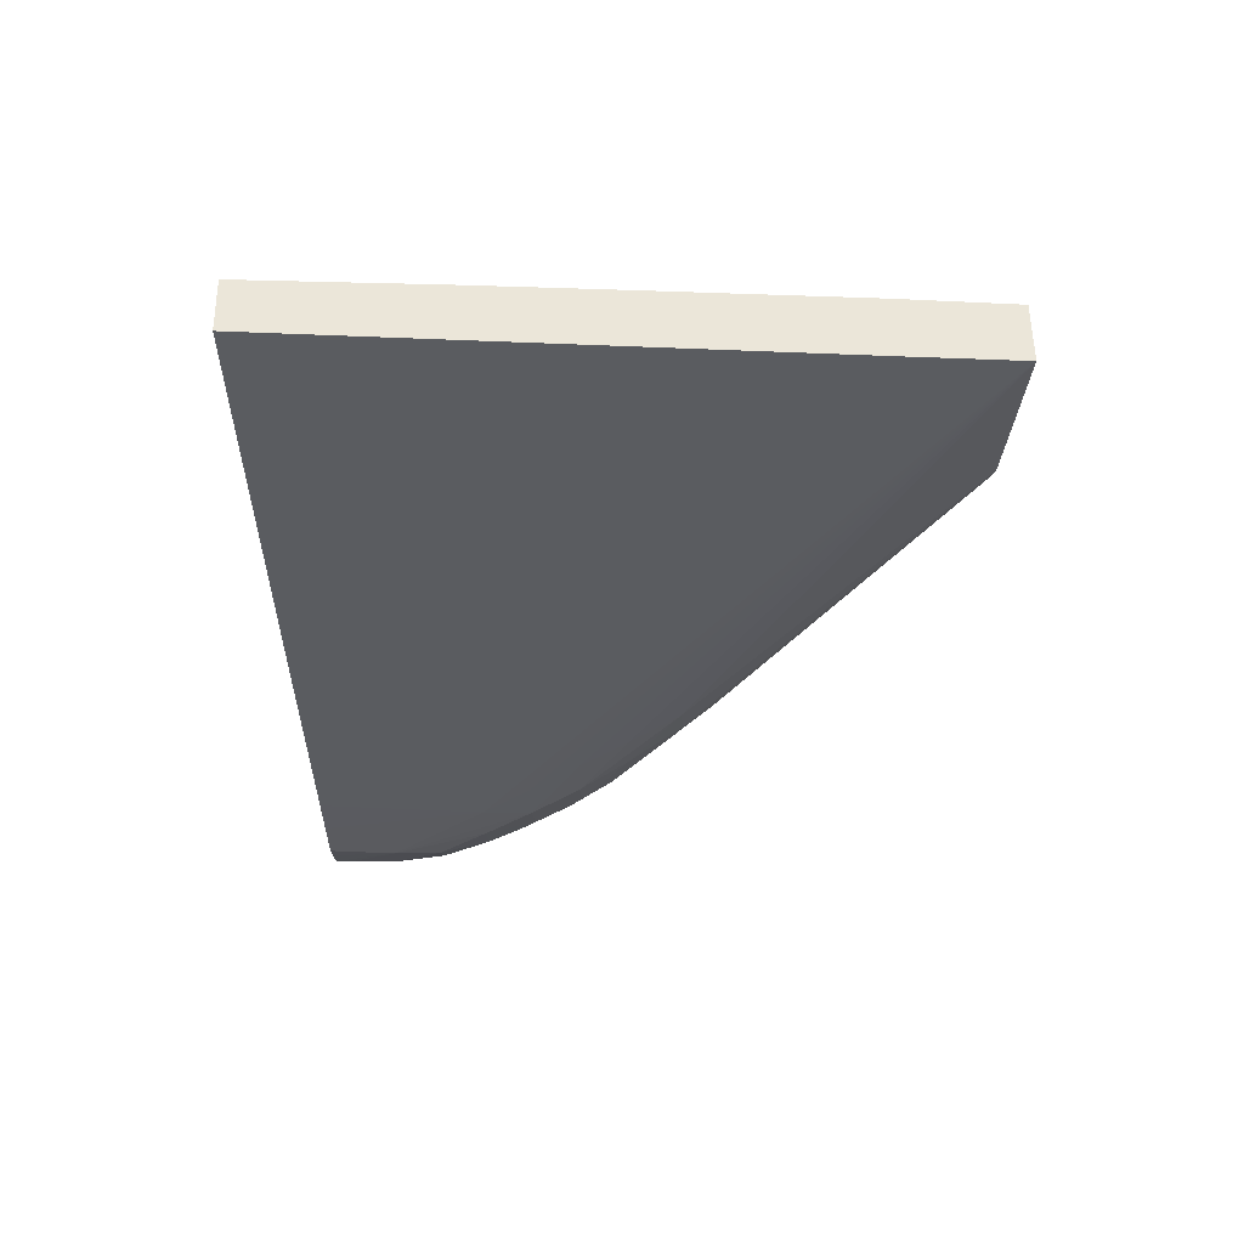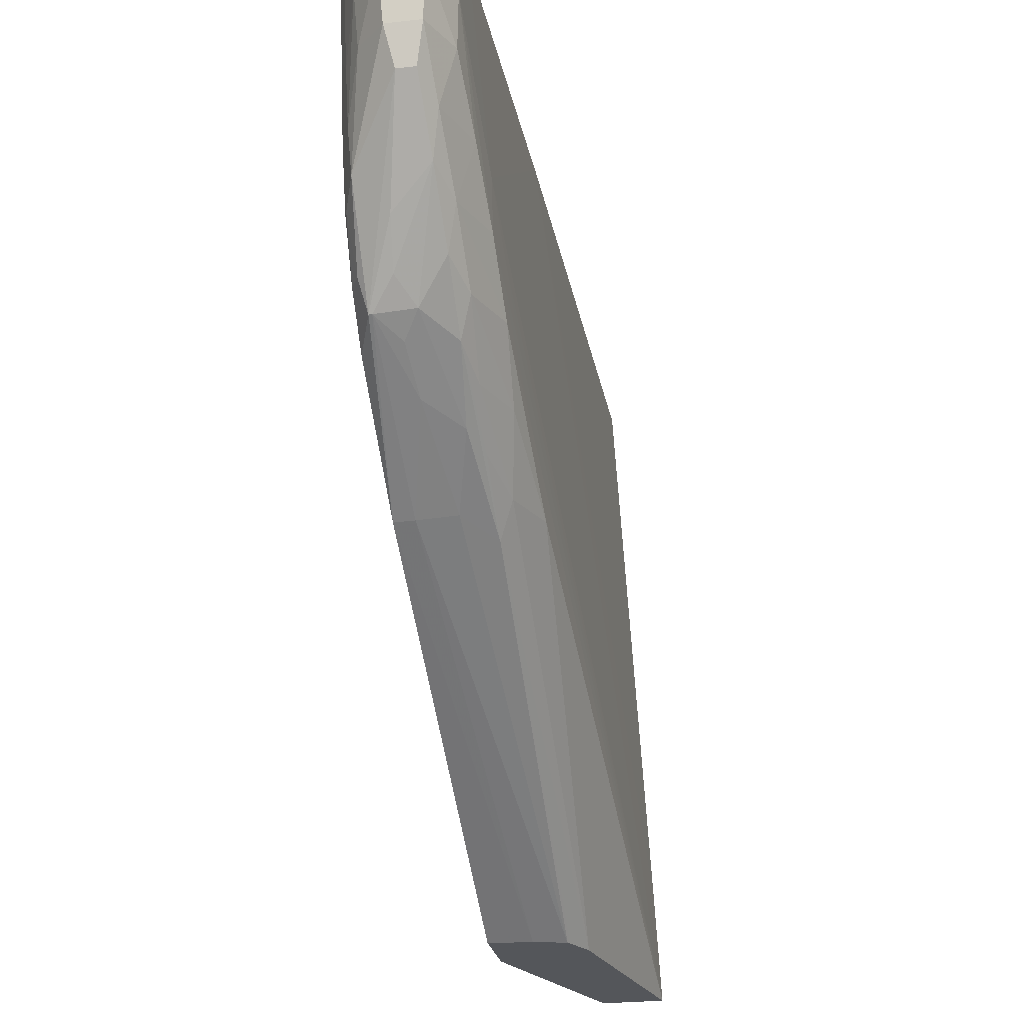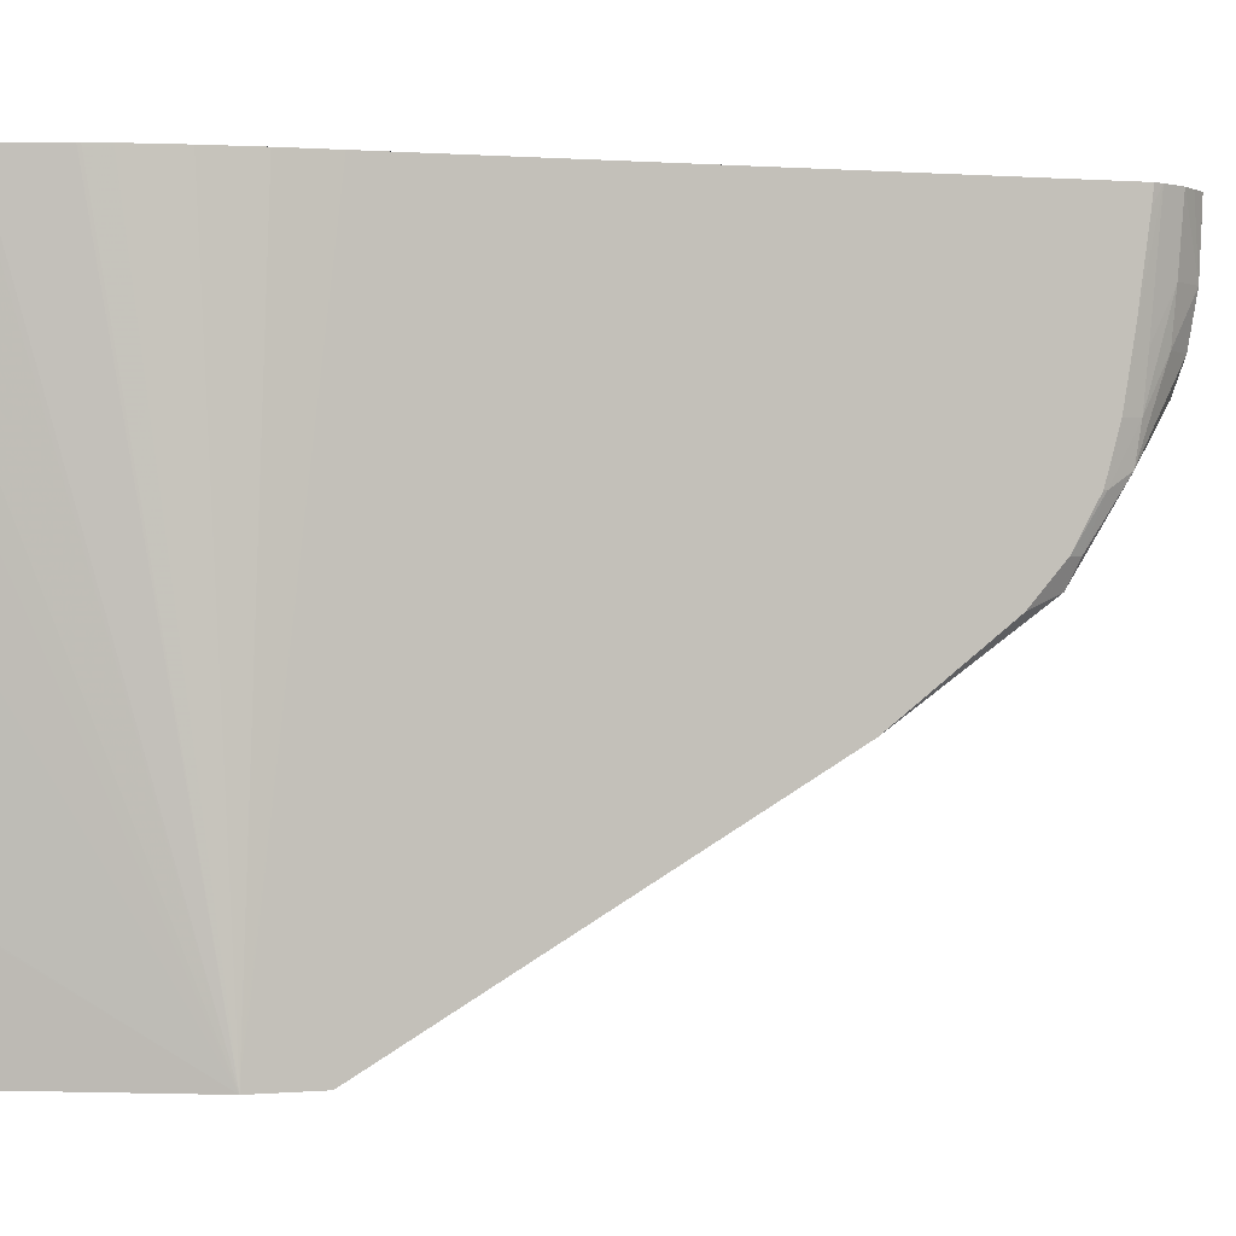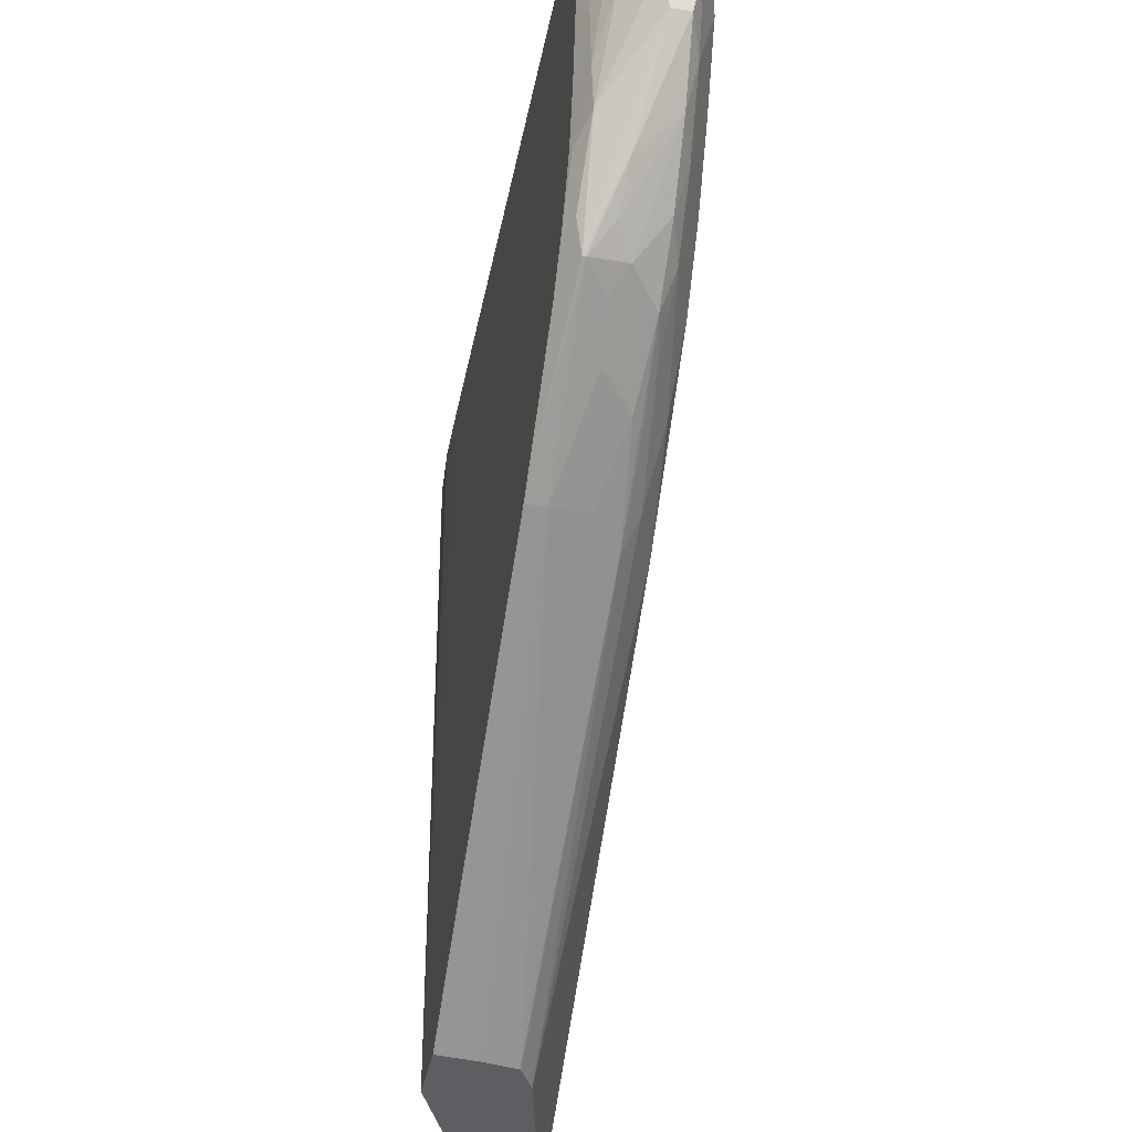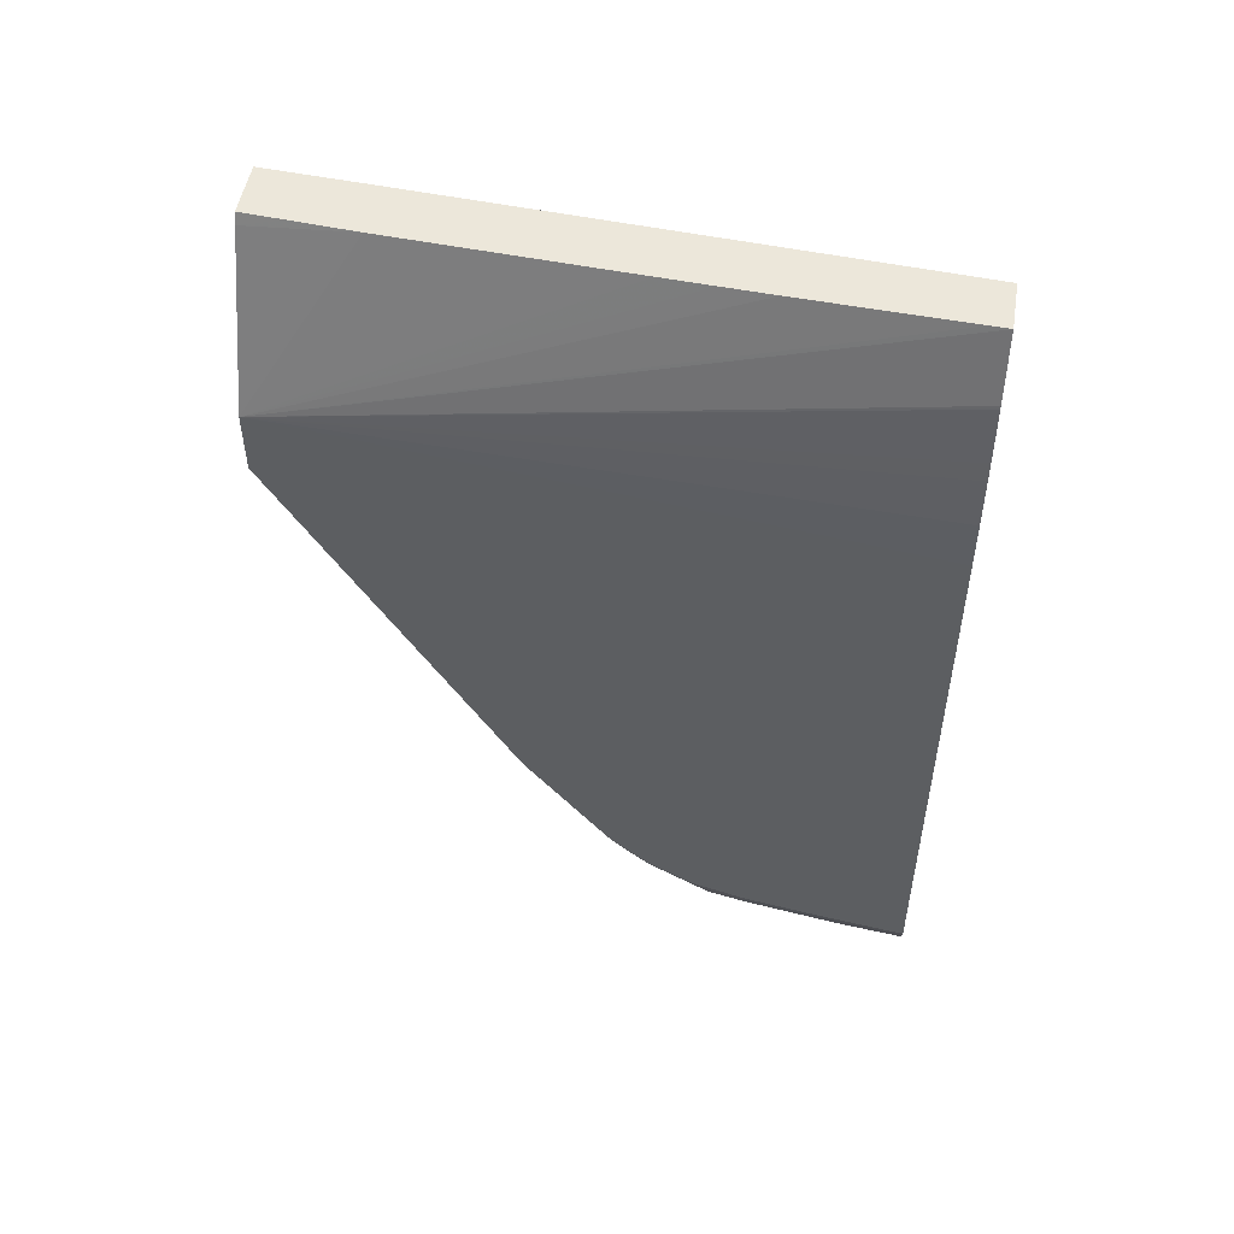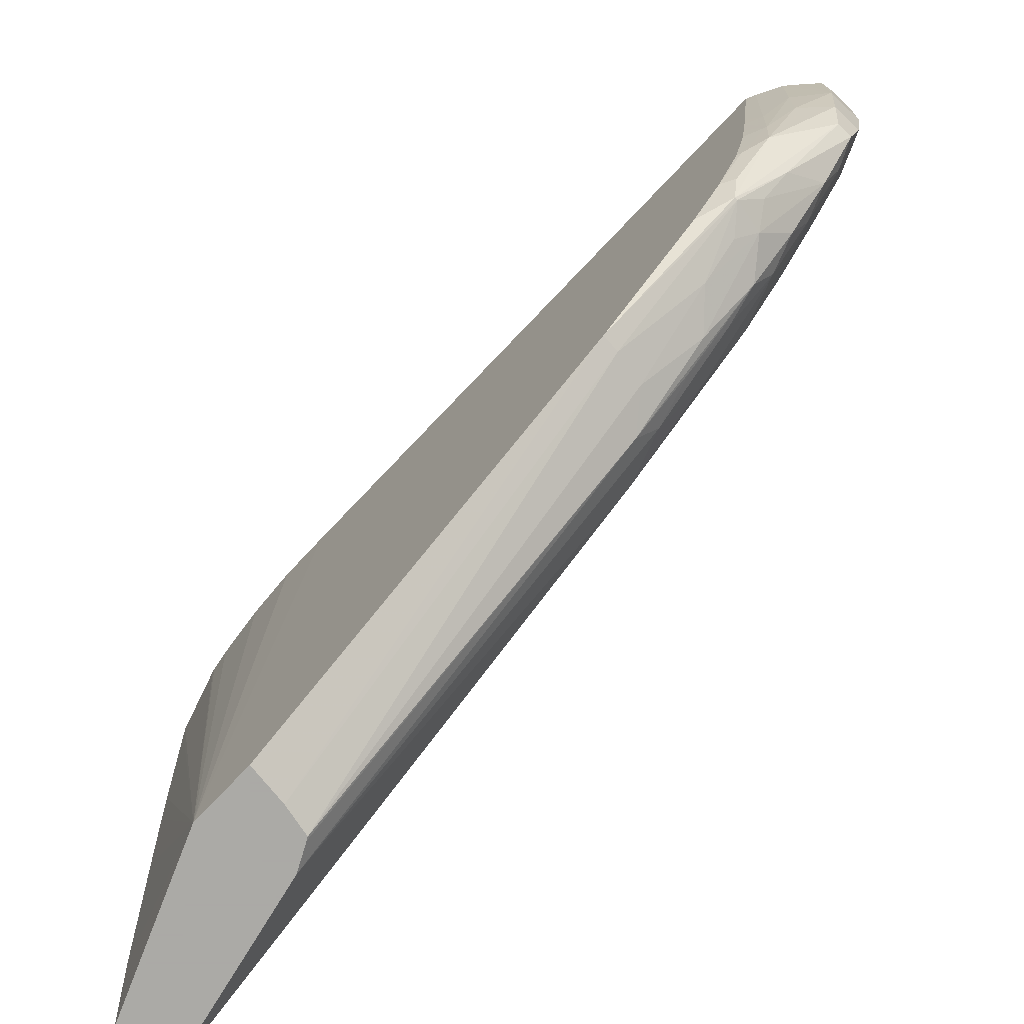
<metadata>
{"format":"obj","ext":"obj","renderer":"f3d","projection":"perspective","resolution":1024,"background":"white","views":[{"elev":56.5,"azim":89.3,"up":"+Y"},{"elev":-25.3,"azim":10.6,"up":"+Z"},{"elev":0.9,"azim":-106.4,"up":"+Z"},{"elev":-37.5,"azim":-10.6,"up":"+Z"},{"elev":50.8,"azim":-80.5,"up":"+Y"},{"elev":-75.7,"azim":-43.6,"up":"+Z"}]}
</metadata>
<code>
v -0.03186 0.01024 -0.08887
v -0.02997 0.01024 -0.1201
v -0.03497 0.01024 -0.08887
v -0.03161 -0.01883 -0.08887
v -0.02965 0.01024 -0.1257
v -0.03493 0.01024 -0.08995
v -0.03703 0.0003234 -0.126
v -0.03616 0.006465 -0.08887
v -0.03161 -0.01995 -0.08887
v -0.031 -0.0337 -0.09891
v -0.02963 0.01024 -0.126
v -0.03452 0.01024 -0.09957
v -0.03703 -0.003403 -0.126
v -0.03703 0.0003183 -0.1257
v -0.03681 0.001982 -0.08887
v -0.03667 0.003102 -0.08887
v -0.03643 0.005045 -0.08887
v -0.03621 0.006284 -0.08887
v -0.03437 0.01024 -0.1025
v -0.03421 0.01024 -0.1055
v -0.03405 0.01024 -0.1085
v -0.03343 0.01024 -0.1196
v -0.03343 0.01023 -0.1197
v -0.03325 0.009606 -0.126
v -0.03159 -0.0337 -0.08887
v -0.03159 -0.03667 -0.08887
v -0.03159 -0.03779 -0.08887
v -0.03135 -0.03667 -0.09297
v -0.0316 -0.03964 -0.08887
v -0.03118 -0.03667 -0.09594
v -0.03136 -0.03964 -0.09297
v -0.03093 -0.0337 -0.1019
v -0.03087 -0.03072 -0.1019
v -0.03199 -0.000651 -0.126
v -0.03298 0.01024 -0.126
v -0.03075 -0.02775 -0.1049
v -0.03066 -0.02477 -0.1078
v -0.03062 -0.0218 -0.1108
v -0.03468 -0.003092 -0.126
v -0.03703 -0.02642 -0.1124
v -0.03703 0.0002561 -0.1249
v -0.037 -0.0009931 -0.08887
v -0.03316 0.01024 -0.1235
v -0.033 0.01024 -0.1257
v -0.03153 -0.03964 -0.08999
v -0.03195 -0.04093 -0.08887
v -0.03245 -0.0427 -0.08887
v -0.03236 -0.04257 -0.08999
v -0.03228 -0.04248 -0.09297
v -0.0314 -0.03964 -0.09594
v -0.03113 -0.03667 -0.09891
v -0.03197 -0.03679 -0.102
v -0.03084 -0.03072 -0.1049
v -0.03206 -0.0009931 -0.126
v -0.03107 -0.02775 -0.1078
v -0.03167 -0.02486 -0.111
v -0.03292 -0.002683 -0.126
v -0.03598 -0.02634 -0.1123
v -0.03604 -0.03523 -0.1064
v -0.03622 -0.03523 -0.1064
v -0.03703 -0.03308 -0.1072
v -0.03703 -3.938e-05 -0.123
v -0.03703 -0.003968 -0.08887
v -0.03376 -0.0427 -0.08887
v -0.03241 -0.04202 -0.09594
v -0.03442 -0.04248 -0.09297
v -0.03217 -0.03973 -0.09893
v -0.03251 -0.03588 -0.1041
v -0.0319 -0.03378 -0.105
v -0.0326 -0.03879 -0.1011
v -0.03281 -0.002496 -0.126
v -0.03245 -0.02392 -0.1126
v -0.03214 -0.03052 -0.1078
v -0.03235 -0.02775 -0.11
v -0.034 -0.0259 -0.112
v -0.03468 -0.03132 -0.1087
v -0.0349 -0.03378 -0.1071
v -0.03406 -0.03482 -0.106
v -0.0349 -0.03617 -0.105
v -0.03468 -0.03787 -0.103
v -0.03375 -0.04146 -0.09795
v -0.03634 -0.03845 -0.1012
v -0.03659 -0.03589 -0.1049
v -0.03703 -0.03512 -0.1049
v -0.03703 -0.001605 -0.1203
v -0.03703 -0.03122 -0.09002
v -0.03703 -0.0329 -0.08887
v -0.03457 -0.04259 -0.08887
v -0.03452 -0.04257 -0.08999
v -0.03279 -0.04146 -0.09795
v -0.0342 -0.04202 -0.09594
v -0.03534 -0.04177 -0.08887
v -0.03605 -0.04097 -0.08887
v -0.03591 -0.0407 -0.09297
v -0.03569 -0.0405 -0.09594
v -0.03254 -0.03283 -0.1068
v -0.03296 -0.0294 -0.1094
v -0.03649 -0.03876 -0.09891
v -0.03693 -0.03691 -0.102
v -0.03703 -0.03668 -0.102
v -0.03703 -0.03903 -0.08887
v -0.03643 -0.04026 -0.08887
v -0.03659 -0.03901 -0.09594
v -0.03703 -0.03804 -0.09594
v -0.03703 -0.03778 -0.09752
v -0.03703 -0.03754 -0.09891
v -0.03703 -0.03686 -0.1014
v -0.03703 -0.03889 -0.08999
v -0.03679 -0.03958 -0.08887
v -0.03703 -0.03821 -0.09491
f 1 2 5
f 1 5 11
f 1 11 35
f 1 35 44
f 1 44 43
f 1 43 22
f 1 22 21
f 1 21 20
f 1 20 19
f 1 19 12
f 1 12 6
f 1 6 3
f 1 3 8
f 1 8 18
f 1 18 17
f 1 17 16
f 1 16 15
f 1 15 42
f 1 42 63
f 1 63 87
f 1 87 101
f 1 101 109
f 1 109 102
f 1 102 93
f 1 93 92
f 1 92 88
f 1 88 64
f 1 64 47
f 1 47 46
f 1 46 29
f 1 29 27
f 1 27 26
f 1 26 25
f 1 25 9
f 1 9 4
f 1 4 2
f 2 4 5
f 3 6 7
f 3 7 8
f 4 9 10
f 4 10 11
f 4 11 5
f 6 12 7
f 7 13 40
f 7 40 61
f 7 61 84
f 7 84 100
f 7 100 107
f 7 107 106
f 7 106 105
f 7 105 104
f 7 104 110
f 7 110 108
f 7 108 101
f 7 101 87
f 7 87 86
f 7 86 85
f 7 85 62
f 7 62 41
f 7 41 14
f 7 14 15
f 7 15 16
f 7 16 17
f 7 17 18
f 7 18 8
f 7 12 19
f 7 19 20
f 7 20 21
f 7 21 22
f 7 22 23
f 7 23 24
f 7 24 35
f 7 35 11
f 7 11 34
f 7 34 54
f 7 54 71
f 7 71 57
f 7 57 39
f 7 39 13
f 9 25 10
f 10 25 26
f 10 26 27
f 10 27 28
f 10 28 29
f 10 29 30
f 10 30 31
f 10 31 32
f 10 32 33
f 10 33 11
f 11 33 36
f 11 36 37
f 11 37 38
f 11 38 34
f 13 39 40
f 14 41 42
f 14 42 15
f 22 43 23
f 23 43 24
f 24 43 44
f 24 44 35
f 27 29 28
f 29 45 30
f 29 46 45
f 30 45 31
f 31 45 46
f 31 46 47
f 31 47 48
f 31 48 49
f 31 49 50
f 31 50 51
f 31 51 32
f 32 51 52
f 32 52 53
f 32 53 37
f 32 37 36
f 32 36 33
f 34 38 54
f 37 53 38
f 38 53 55
f 38 55 56
f 38 56 54
f 39 57 58
f 39 58 40
f 40 58 59
f 40 59 60
f 40 60 61
f 41 62 63
f 41 63 42
f 47 64 66
f 47 66 49
f 47 49 48
f 49 65 50
f 49 66 91
f 49 91 65
f 50 65 67
f 50 67 51
f 51 67 52
f 52 68 69
f 52 69 53
f 52 67 70
f 52 70 68
f 53 69 55
f 54 56 72
f 54 72 71
f 55 69 73
f 55 73 56
f 56 73 74
f 56 74 72
f 57 71 72
f 57 72 75
f 57 75 58
f 58 75 76
f 58 76 59
f 59 77 78
f 59 78 79
f 59 79 80
f 59 80 60
f 59 76 77
f 60 80 81
f 60 81 82
f 60 82 83
f 60 83 84
f 60 84 61
f 62 85 63
f 63 85 86
f 63 86 87
f 64 88 89
f 64 89 66
f 65 90 67
f 65 91 81
f 65 81 90
f 66 89 88
f 66 88 92
f 66 92 93
f 66 93 94
f 66 94 95
f 66 95 91
f 67 90 70
f 68 78 96
f 68 96 69
f 68 70 78
f 69 96 73
f 70 90 80
f 70 80 79
f 70 79 78
f 72 74 96
f 72 96 97
f 72 97 75
f 73 96 74
f 75 97 76
f 76 97 78
f 76 78 77
f 78 97 96
f 80 90 81
f 81 91 82
f 82 91 95
f 82 95 98
f 82 98 99
f 82 99 83
f 83 99 84
f 84 99 100
f 93 102 103
f 93 103 94
f 94 103 98
f 94 98 95
f 98 103 104
f 98 104 105
f 98 105 106
f 98 106 99
f 99 106 107
f 99 107 100
f 101 108 109
f 102 109 103
f 103 109 110
f 103 110 104
f 108 110 109

</code>
